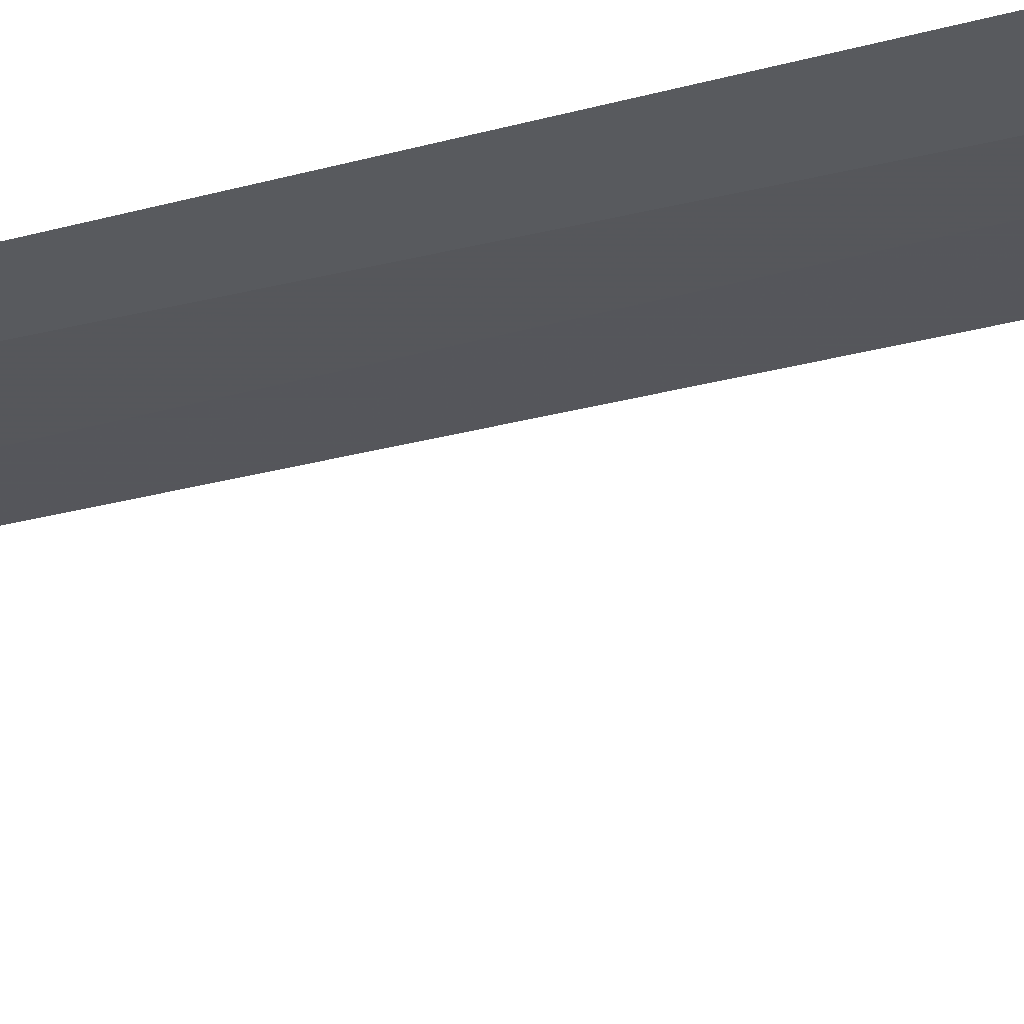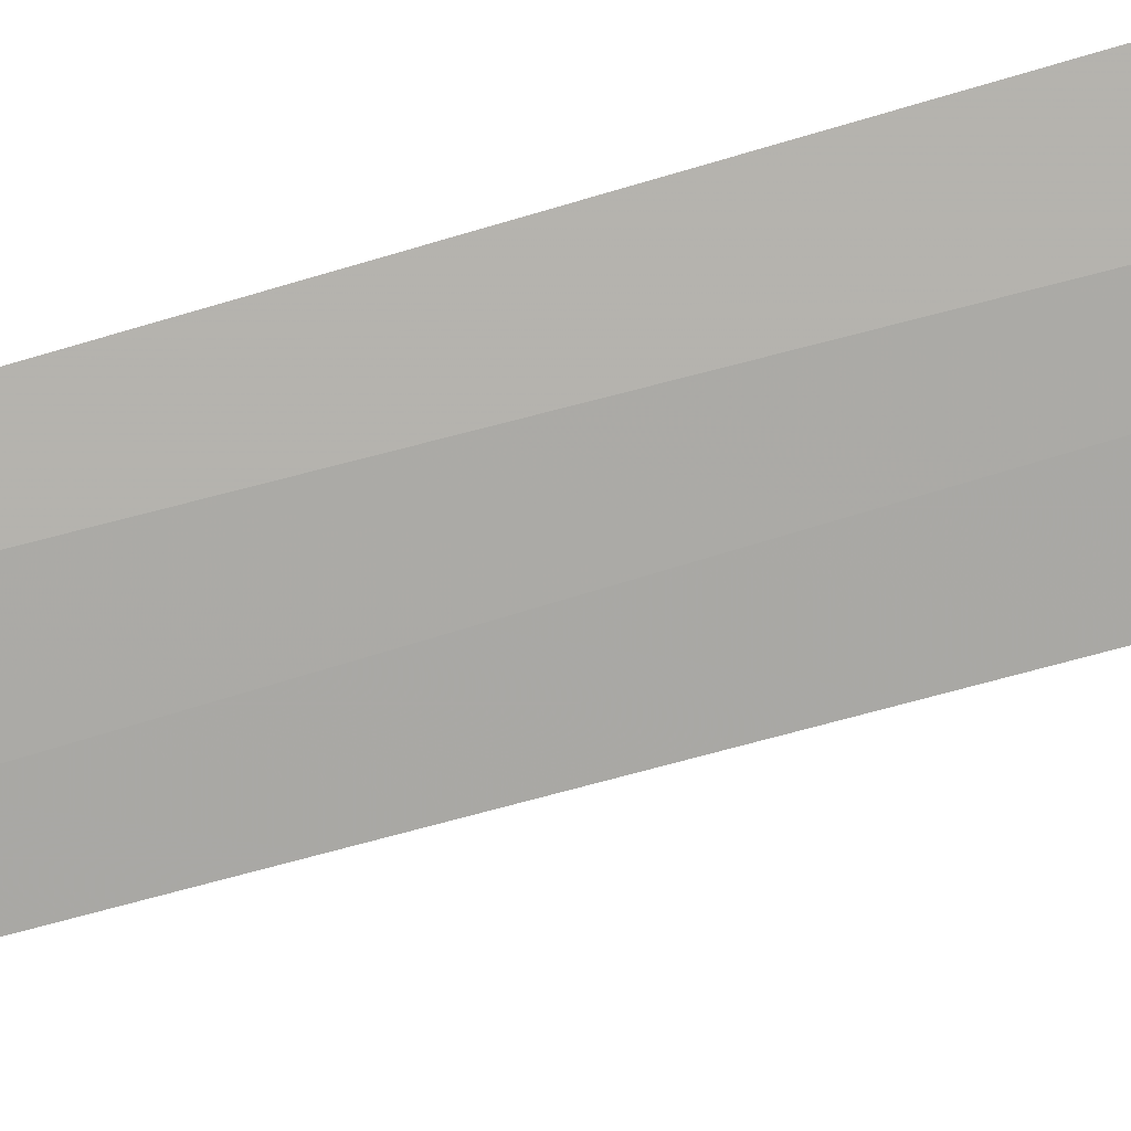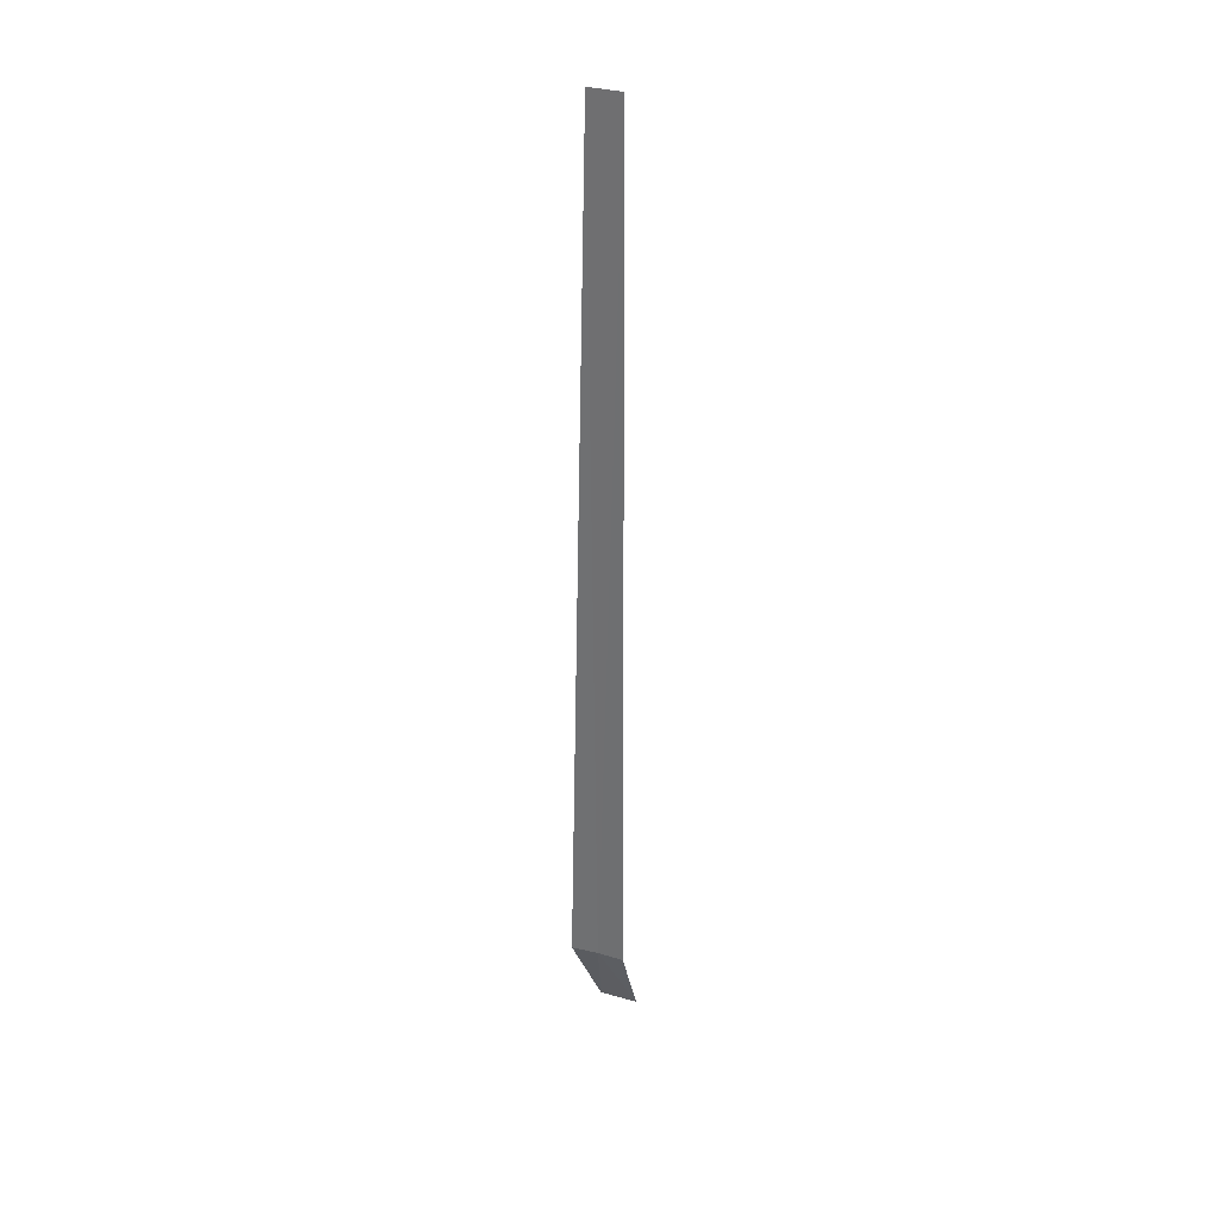
<metadata>
{"format":"obj","ext":"obj","renderer":"f3d","projection":"perspective","resolution":1024,"background":"white","views":[{"elev":-19.2,"azim":121.3,"up":"+Y"},{"elev":-67.3,"azim":105.8,"up":"+Y"},{"elev":31.7,"azim":-148.0,"up":"+Z"}]}
</metadata>
<code>
v -39.18 -4.169 86.51
v -38.77 -4.068 86.5
v -39.06 -4.145 100
v -39.57 -4.228 100
v -39.59 -4.23 86.51
v -39.39 -4.966 85
v -38.8 -4.857 85
f 1 3 2
f 1 5 4
f 1 4 3
f 1 6 5
f 1 7 6
f 1 2 7

</code>
